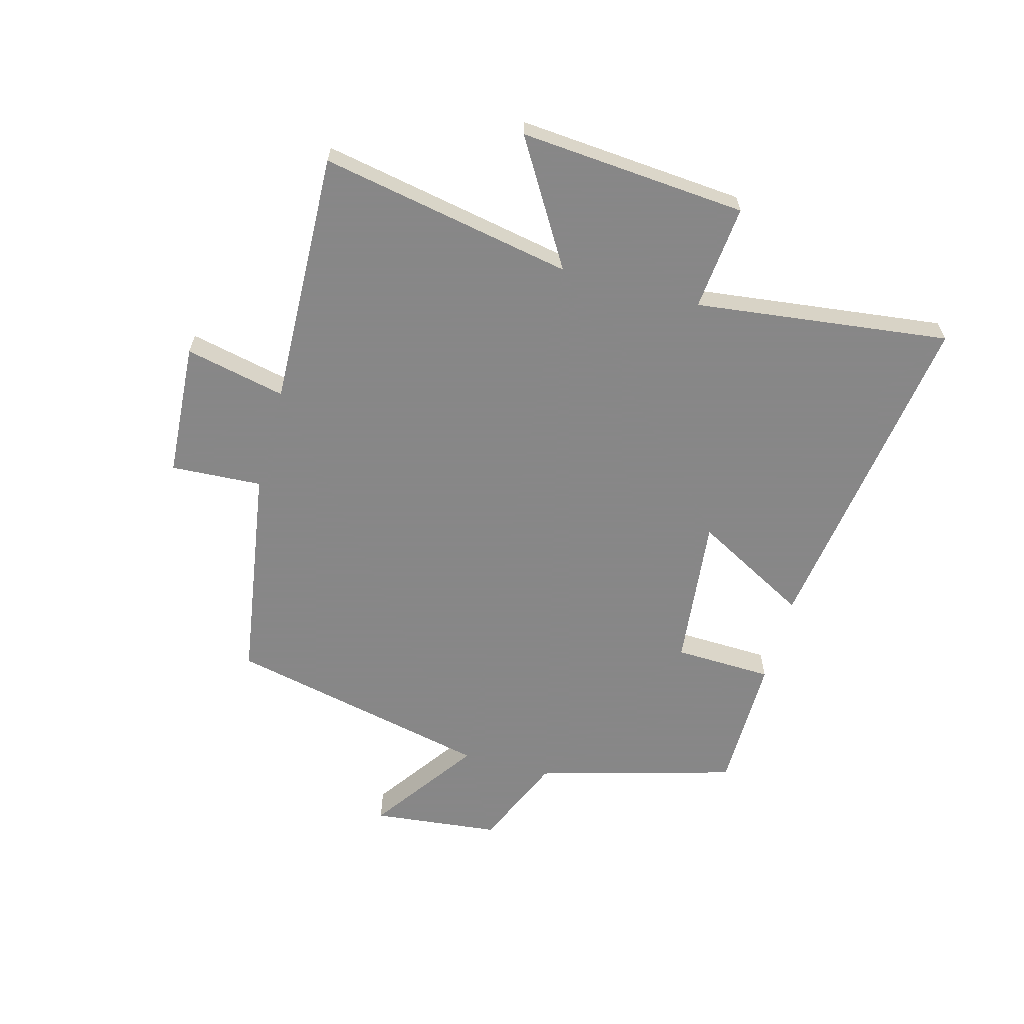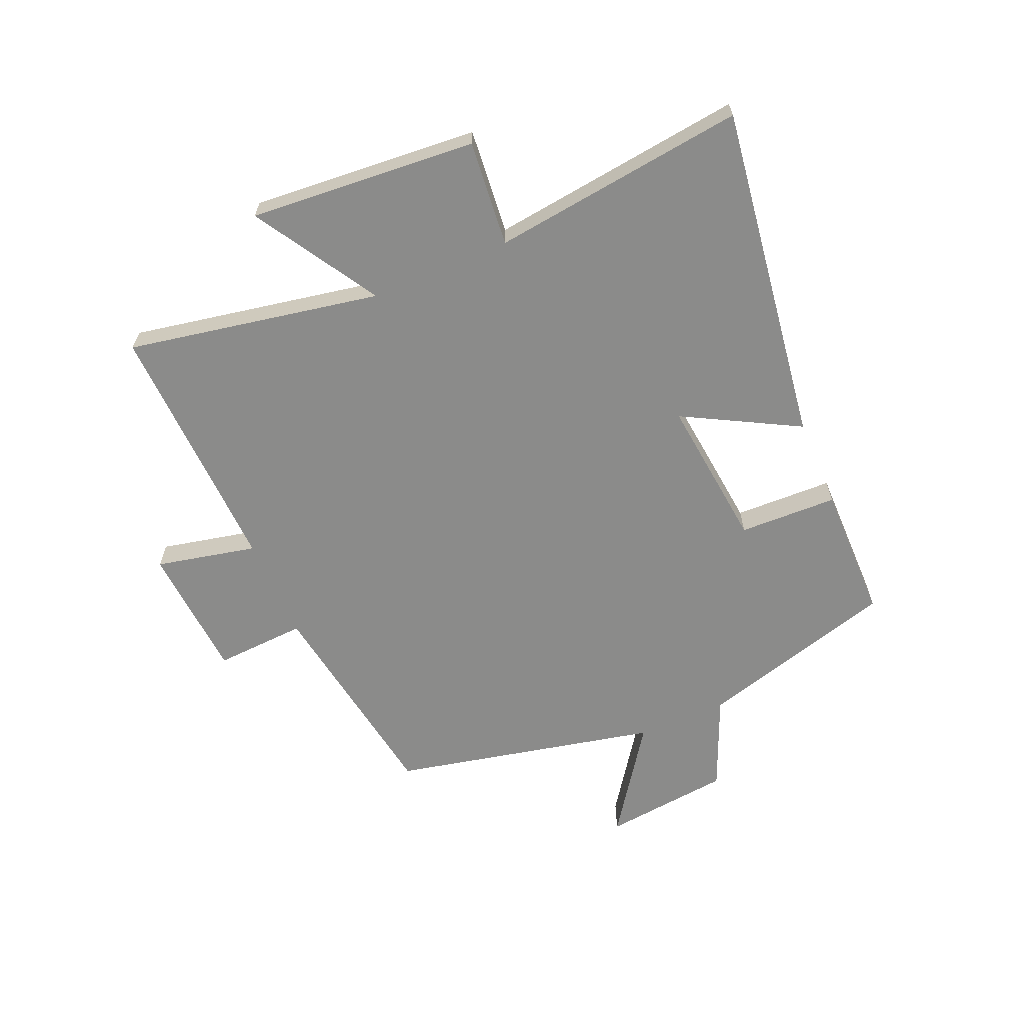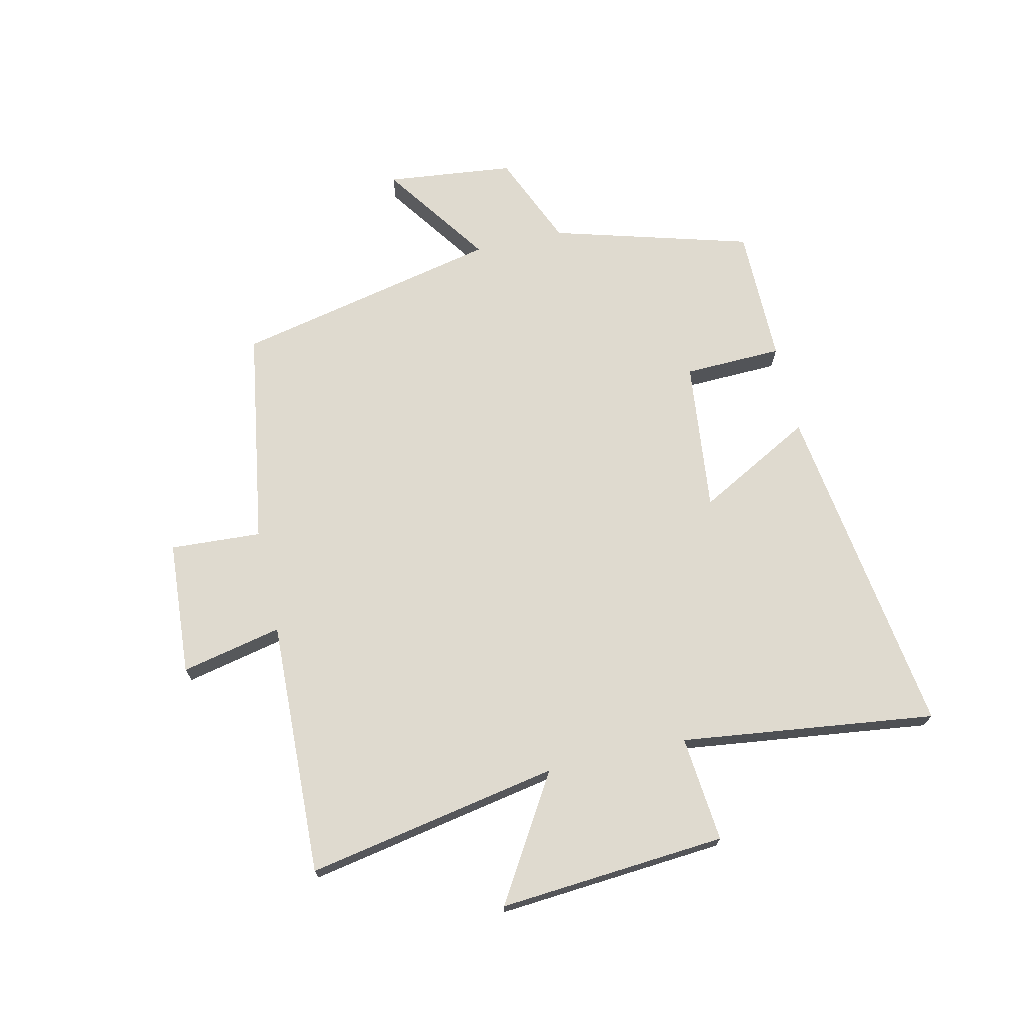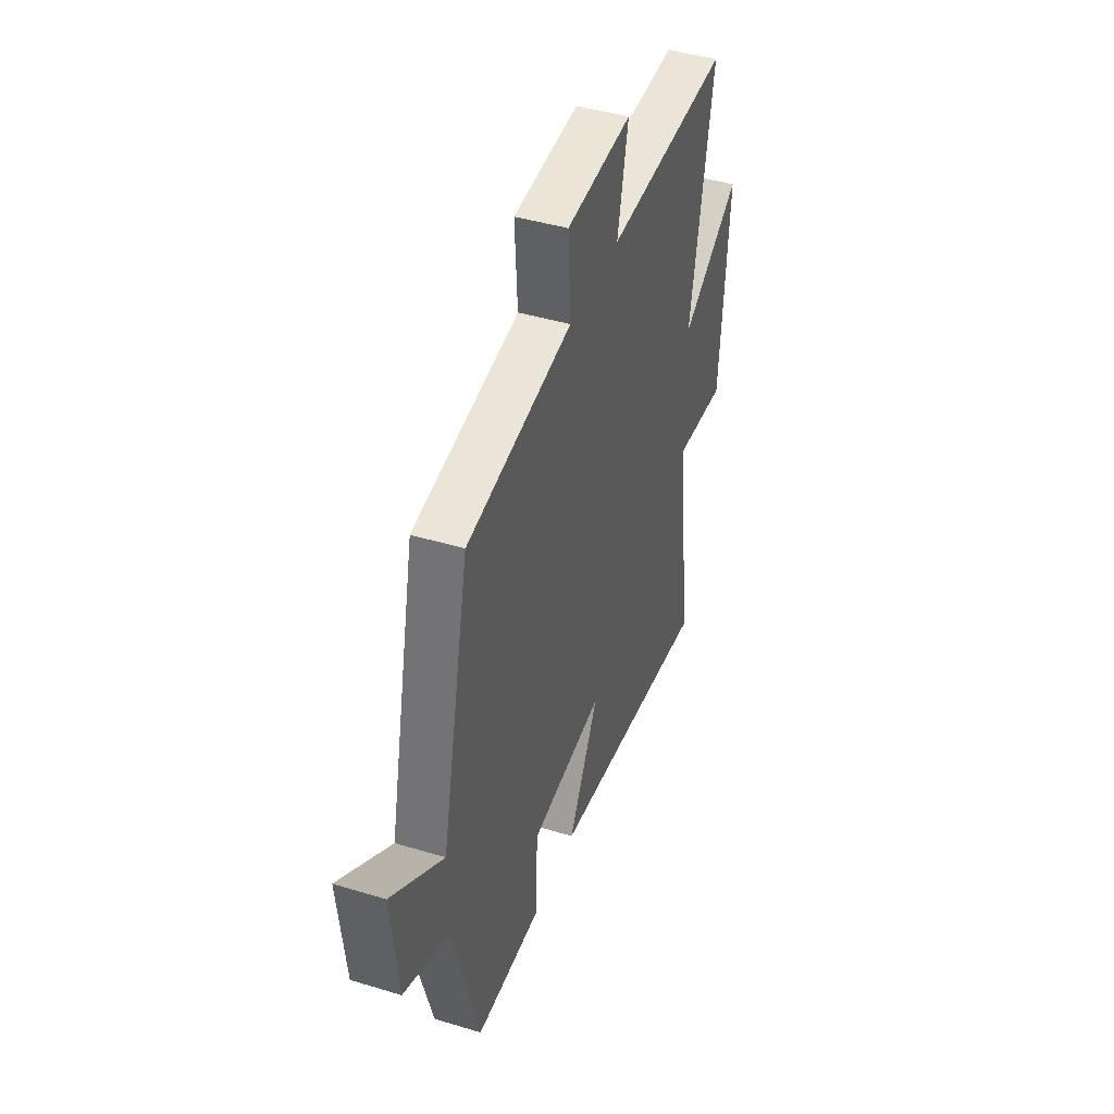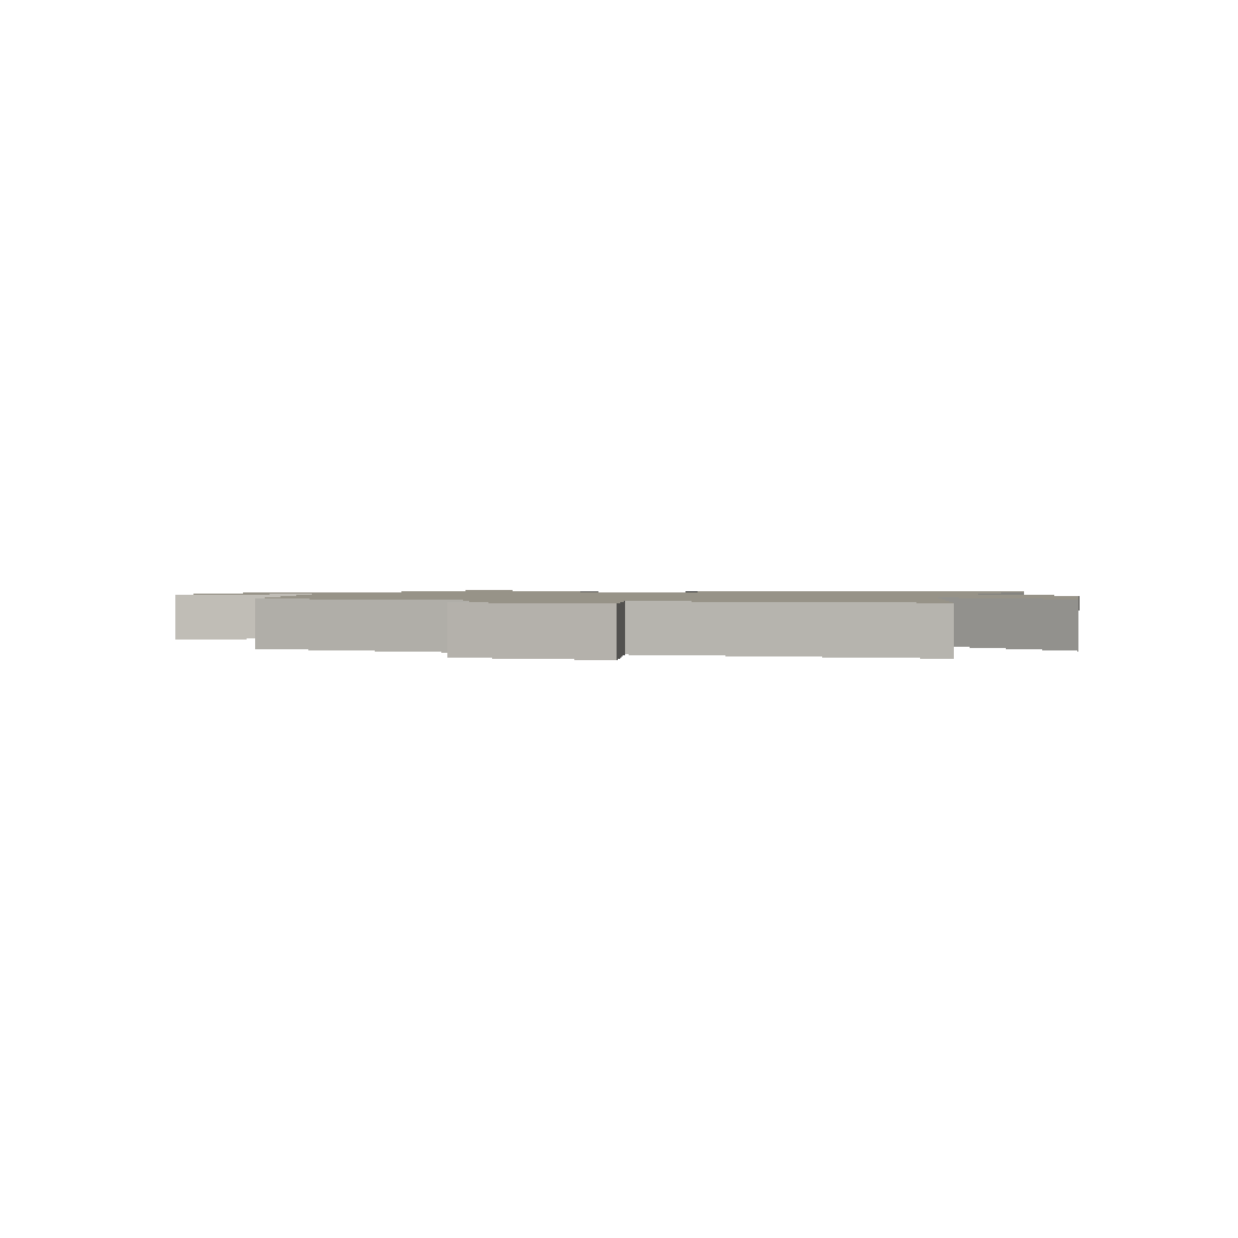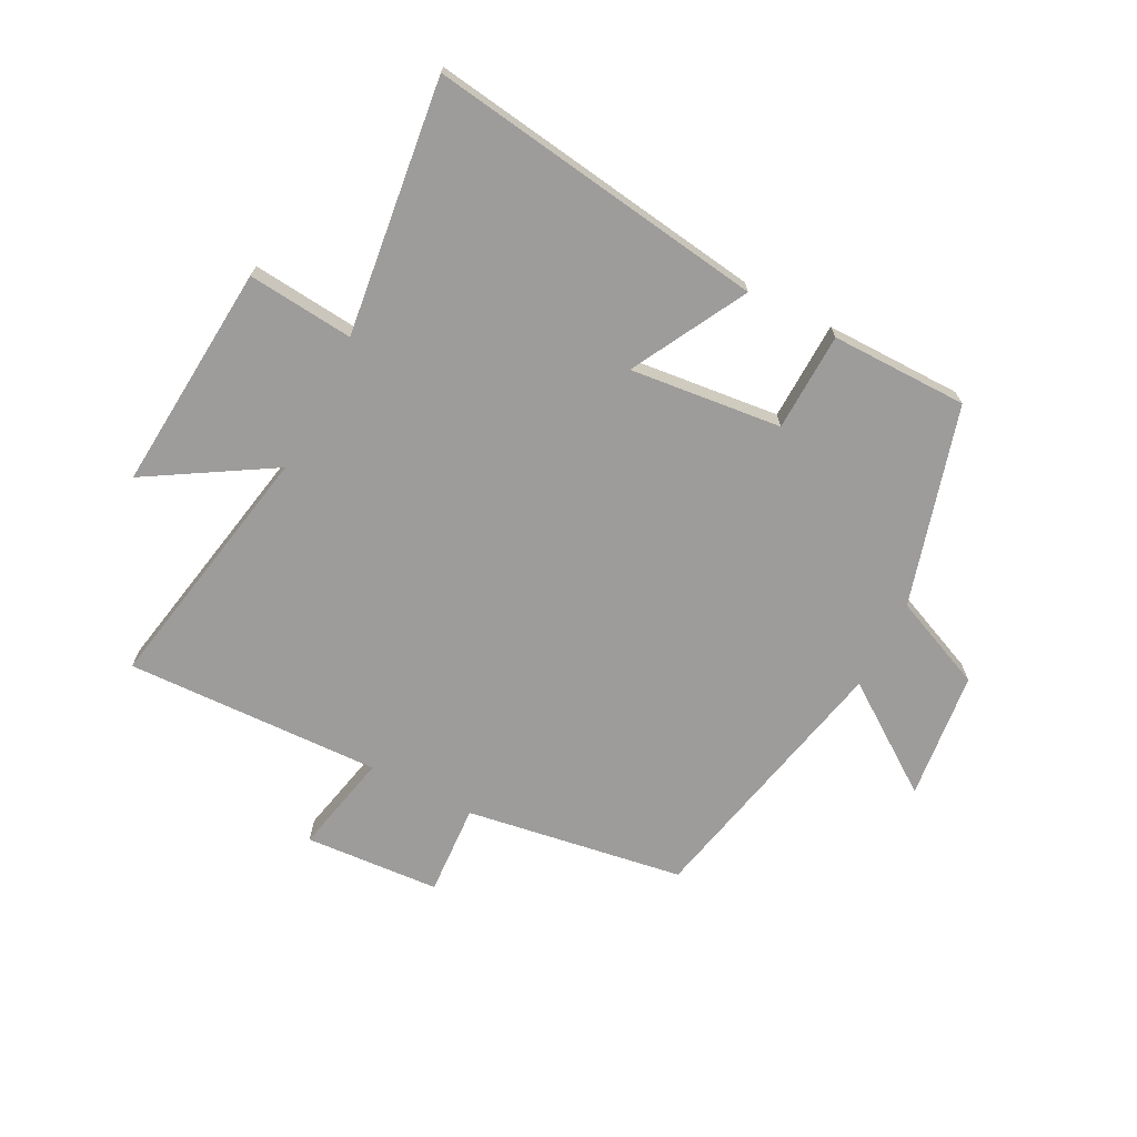
<metadata>
{"format":"obj","ext":"obj","renderer":"f3d","projection":"perspective","resolution":1024,"background":"white","views":[{"elev":-62.6,"azim":74.6,"up":"+Y"},{"elev":-63.7,"azim":113.2,"up":"+Y"},{"elev":70.8,"azim":77.2,"up":"+Y"},{"elev":43.5,"azim":-70.3,"up":"+Z"},{"elev":1.4,"azim":15.5,"up":"+Y"},{"elev":-70.1,"azim":152.6,"up":"+Y"}]}
</metadata>
<code>
v 0.58 0.07 0.516
v 0.5 0.07 0.089
v 0.709 0.07 0.216
v 0.679 0.07 -0.168
v 0.5 0.07 -0.151
v 0.554 0.07 -0.581
v -0.018 0.07 -0.5
v 0.087 0.07 -0.306
v -0.169 0.07 -0.334
v -0.174 0.07 -0.5
v -0.405 0.07 -0.499
v -0.5 0.07 -0.164
v -0.657 0.07 -0.097
v -0.681 0.07 0.119
v -0.5 0.07 -0.008
v -0.402 0.07 0.441
v -0.034 0.07 0.5
v -0.043 0.07 0.654
v 0.185 0.07 0.67
v 0.148 0.07 0.5
v 0.58 0 0.516
v 0.5 0 0.089
v 0.709 0 0.216
v 0.679 0 -0.168
v 0.5 0 -0.151
v 0.554 0 -0.581
v -0.018 0 -0.5
v 0.087 0 -0.306
v -0.169 0 -0.334
v -0.174 0 -0.5
v -0.405 0 -0.499
v -0.5 0 -0.164
v -0.657 0 -0.097
v -0.681 0 0.119
v -0.5 0 -0.008
v -0.402 0 0.441
v -0.034 0 0.5
v -0.043 0 0.654
v 0.185 0 0.67
v 0.148 0 0.5
f 17 18 19 20
f 15 16 17 20
f 15 20 1 2
f 12 13 14 15
f 12 15 2
f 9 10 11 12
f 8 9 12 2
f 5 6 7 8
f 5 8 2 3
f 3 4 5
f 40 39 38 37
f 40 37 36 35
f 22 21 40 35
f 35 34 33 32
f 22 35 32
f 32 31 30 29
f 22 32 29 28
f 28 27 26 25
f 23 22 28 25
f 25 24 23
f 1 21 22 2
f 2 22 23 3
f 3 23 24 4
f 4 24 25 5
f 5 25 26 6
f 6 26 27 7
f 7 27 28 8
f 8 28 29 9
f 9 29 30 10
f 10 30 31 11
f 11 31 32 12
f 12 32 33 13
f 13 33 34 14
f 14 34 35 15
f 15 35 36 16
f 16 36 37 17
f 17 37 38 18
f 18 38 39 19
f 19 39 40 20
f 20 40 21 1

</code>
